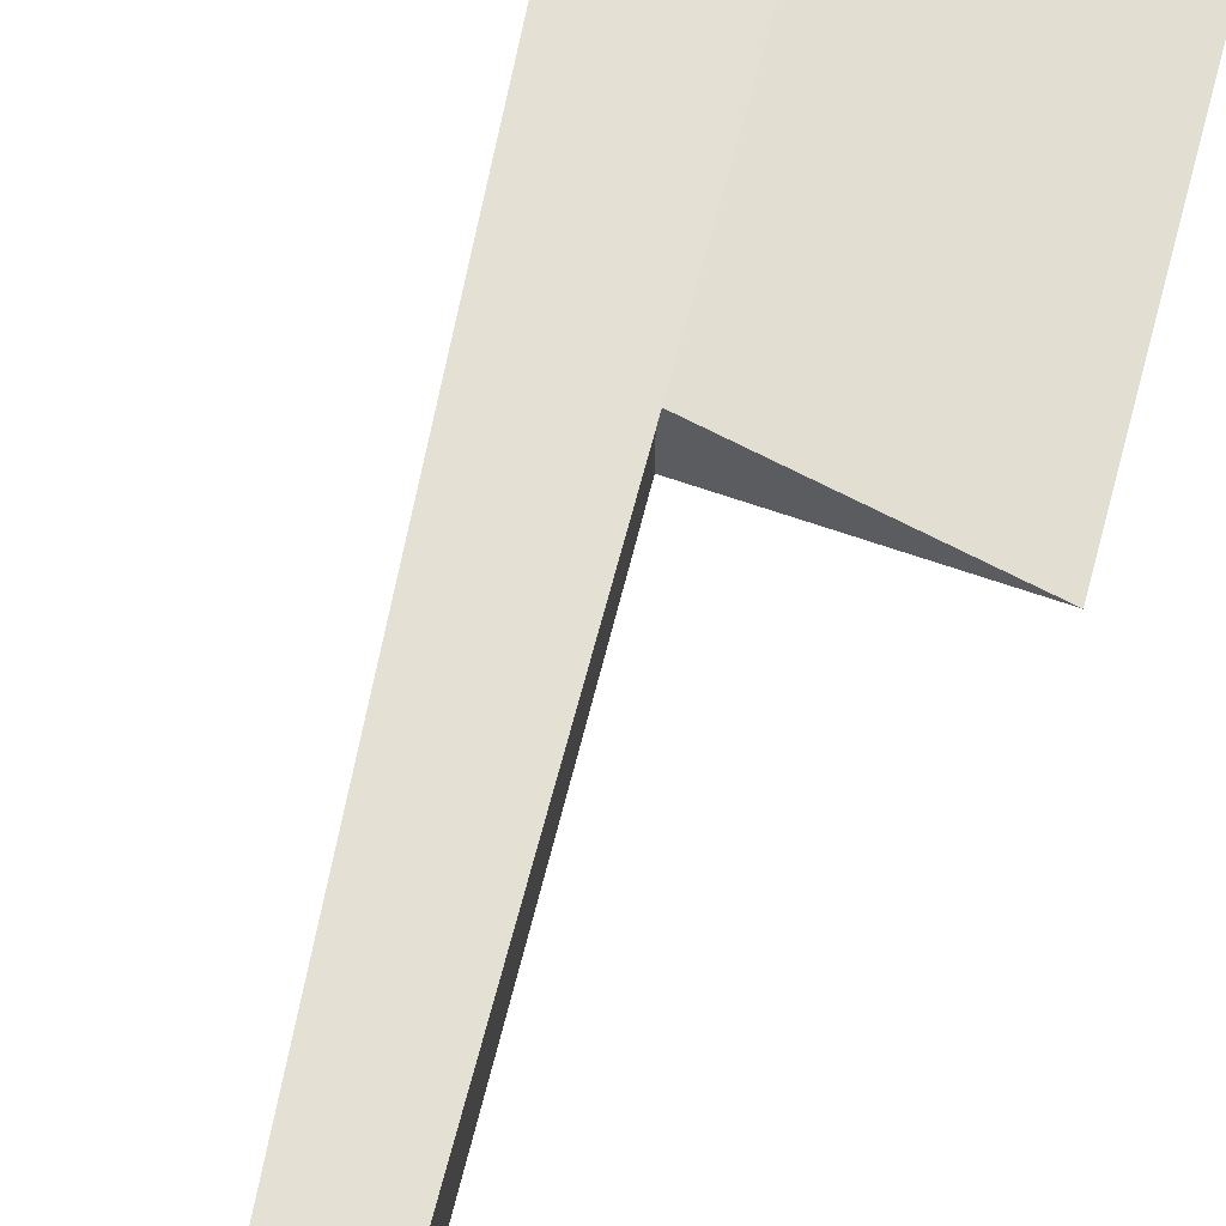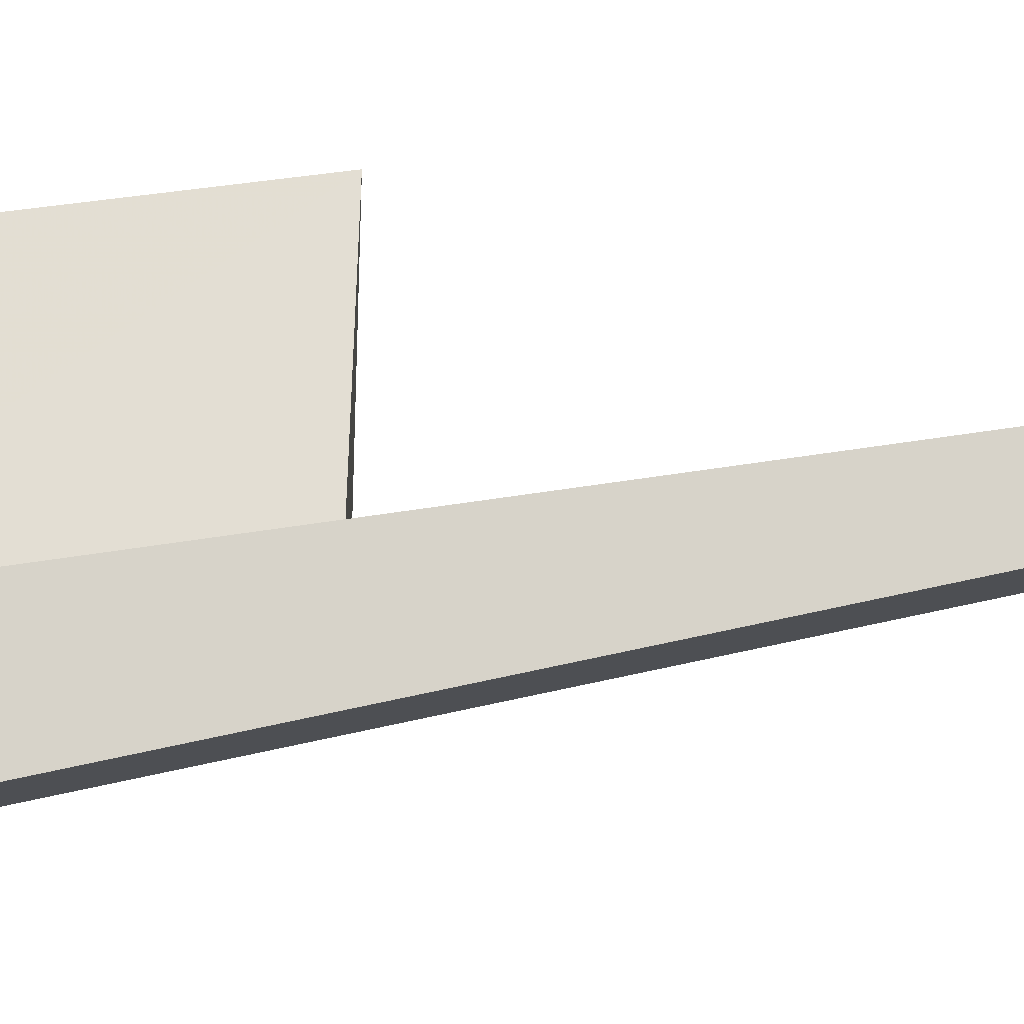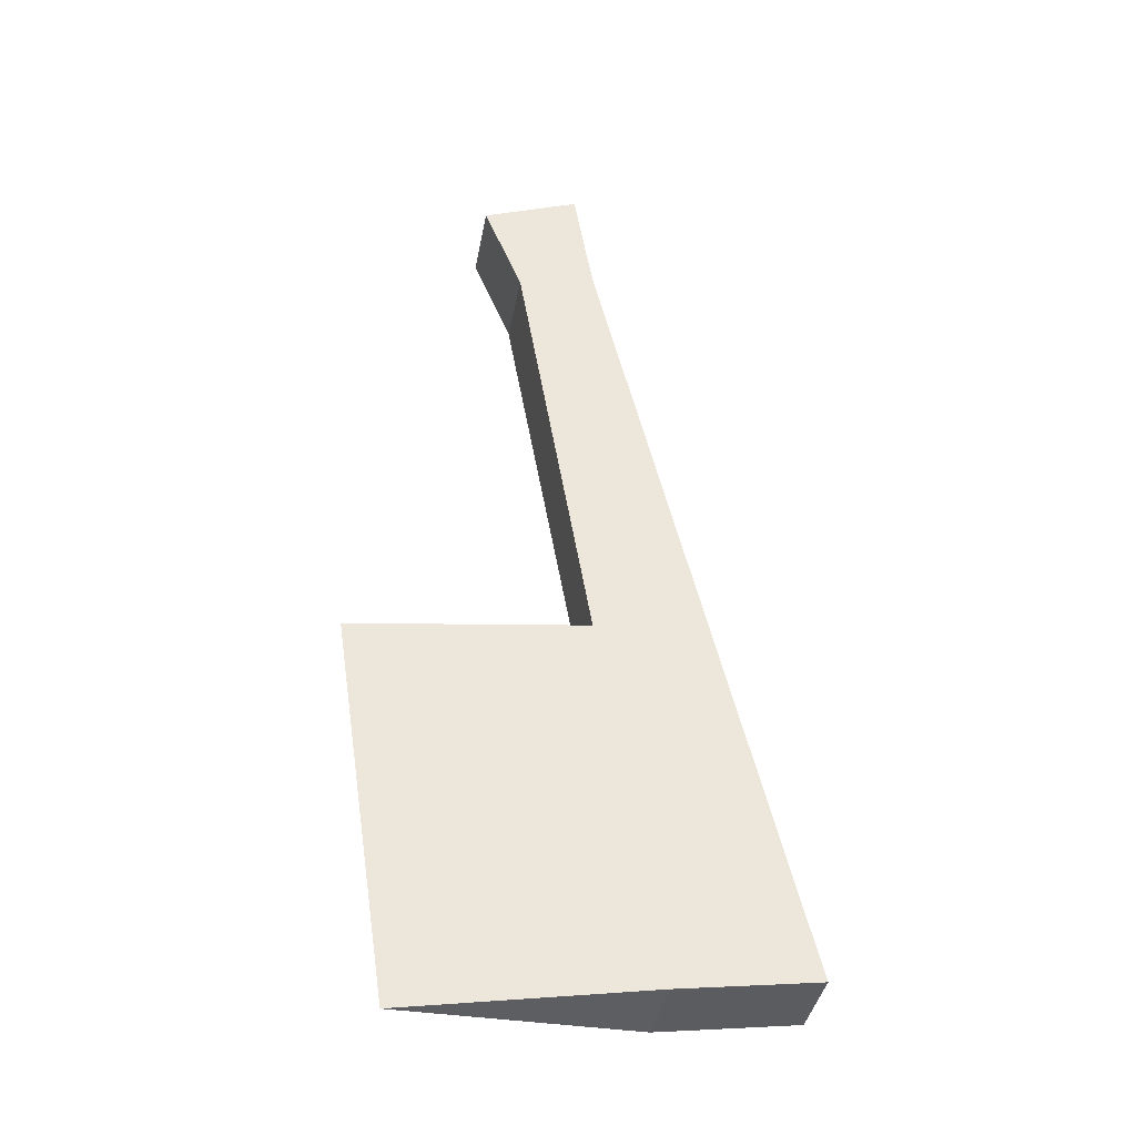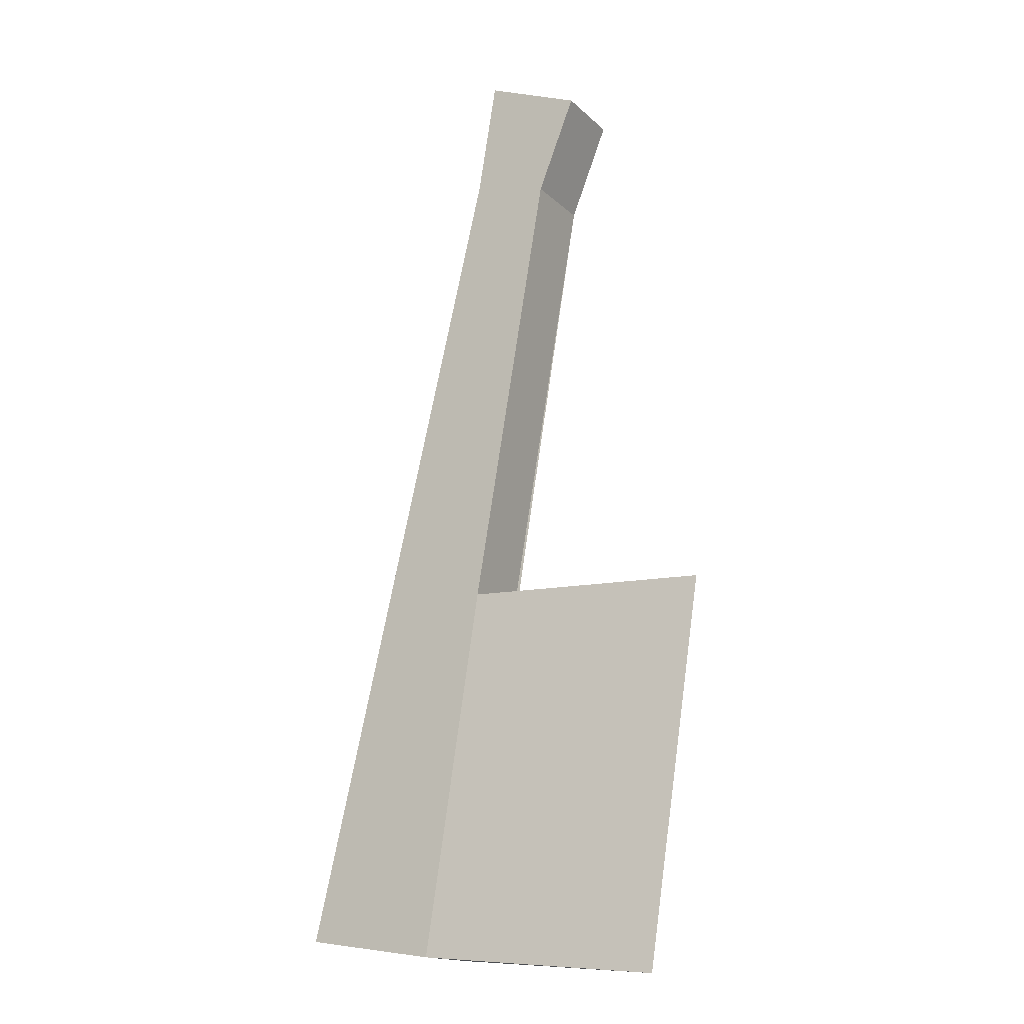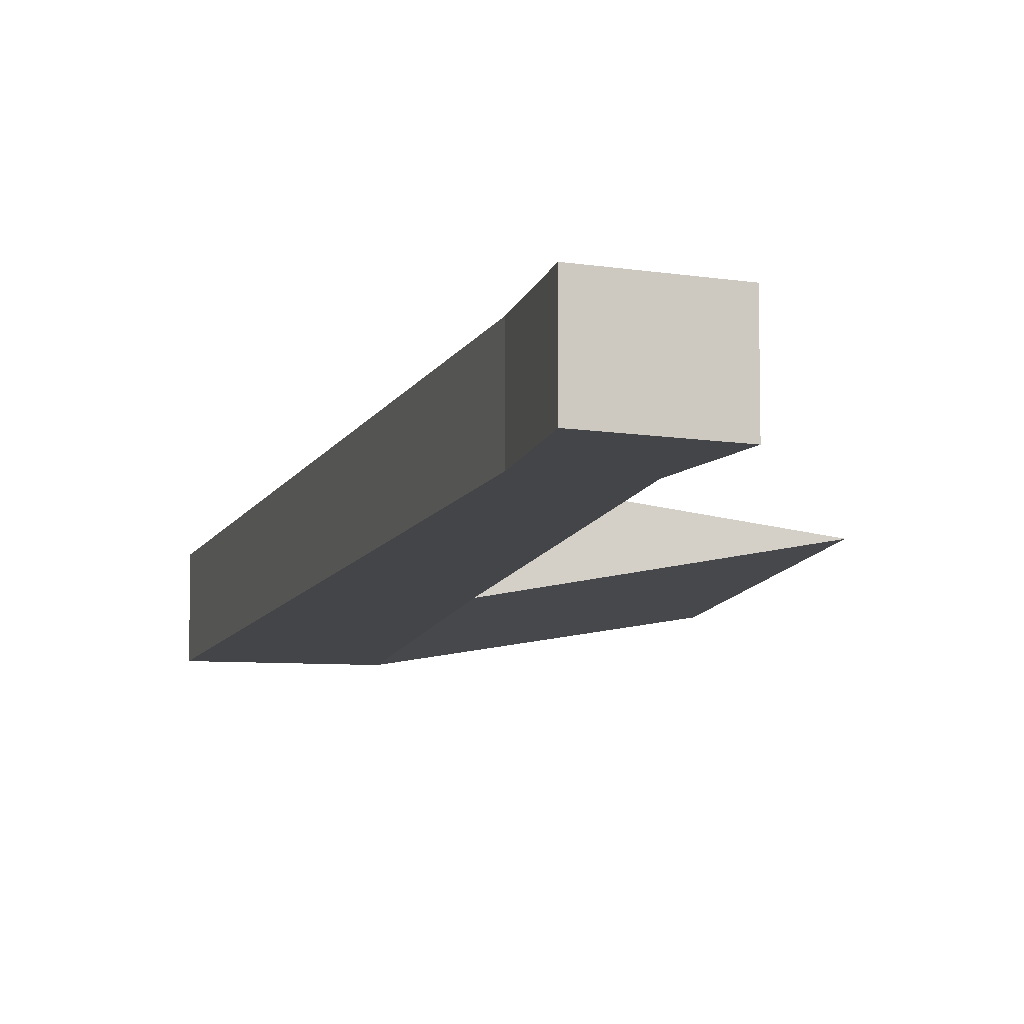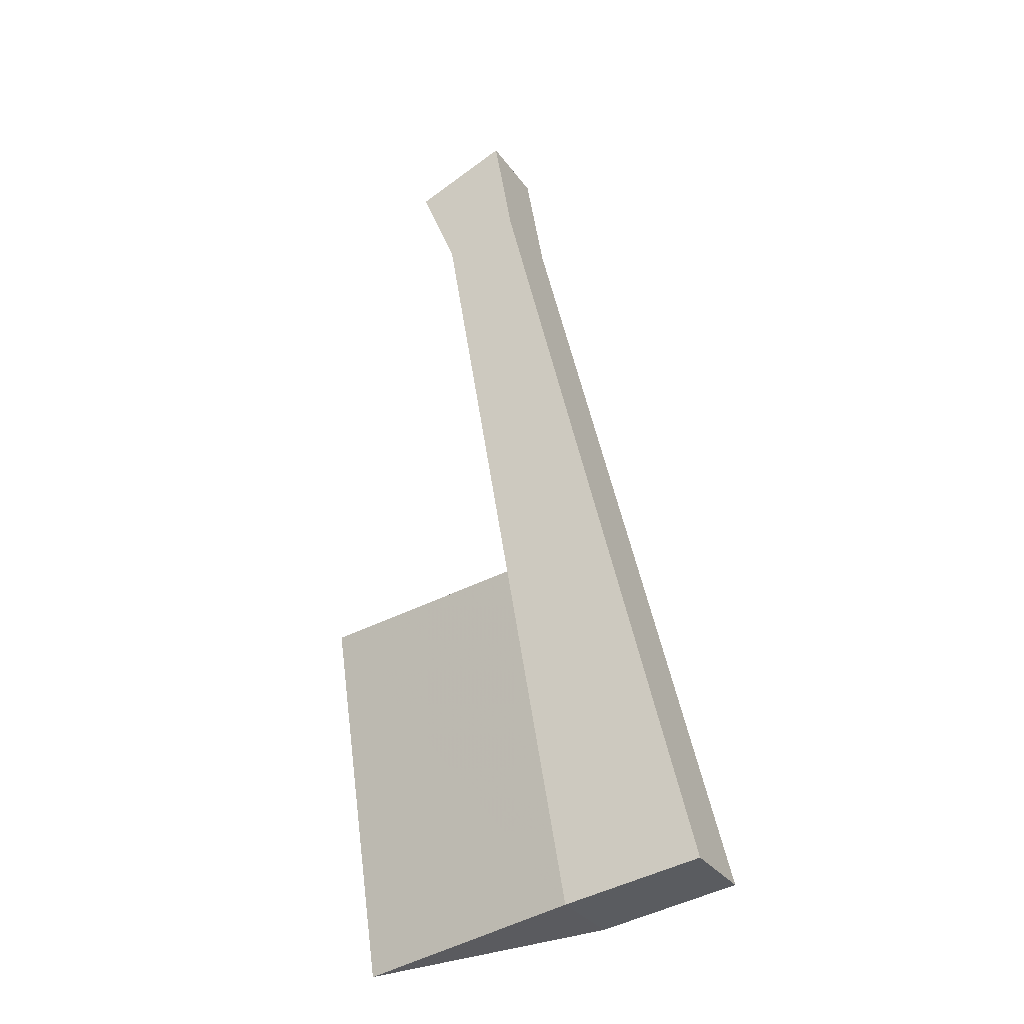
<metadata>
{"format":"obj","ext":"obj","renderer":"f3d","projection":"perspective","resolution":1024,"background":"white","views":[{"elev":65.7,"azim":23.9,"up":"+Y"},{"elev":76.3,"azim":-88.6,"up":"+Y"},{"elev":-39.3,"azim":169.7,"up":"+Z"},{"elev":-16.3,"azim":29.7,"up":"+Z"},{"elev":-9.1,"azim":-2.5,"up":"+Y"},{"elev":-31.7,"azim":-150.7,"up":"+Z"}]}
</metadata>
<code>
v -0.007812 -0.03125 0.125
v 0 -0.03125 0.1719
v 0 0 0.1719
v -0.007812 0 0.125
v -0.08594 0 -0.2031
v -0.08594 -0.03125 -0.2031
v -0.03125 -0.03125 -0.2109
v -0.007812 -0.03125 -0.0625
v 0.02344 -0.03125 0.1172
v 0.03906 -0.03125 0.1562
v 0.03906 0 0.1562
v 0.02344 0 0.1172
v -0.03125 0 -0.2109
v 0.0625 -0.01562 -0.2188
v 0.08594 -0.01562 -0.0625
v -0.007812 0 -0.0625
f 1 2 3
f 1 3 4
f 1 4 5
f 1 5 6
f 1 6 7
f 1 7 8
f 1 8 9
f 1 9 10
f 1 10 2
f 2 10 3
f 3 10 11
f 3 11 12
f 3 12 4
f 4 12 5
f 5 12 13
f 5 13 6
f 6 13 7
f 7 13 14
f 7 14 8
f 8 14 15
f 8 15 16
f 8 16 12
f 8 12 9
f 9 12 11
f 9 11 10
f 12 16 13
f 13 16 15
f 13 15 14

</code>
